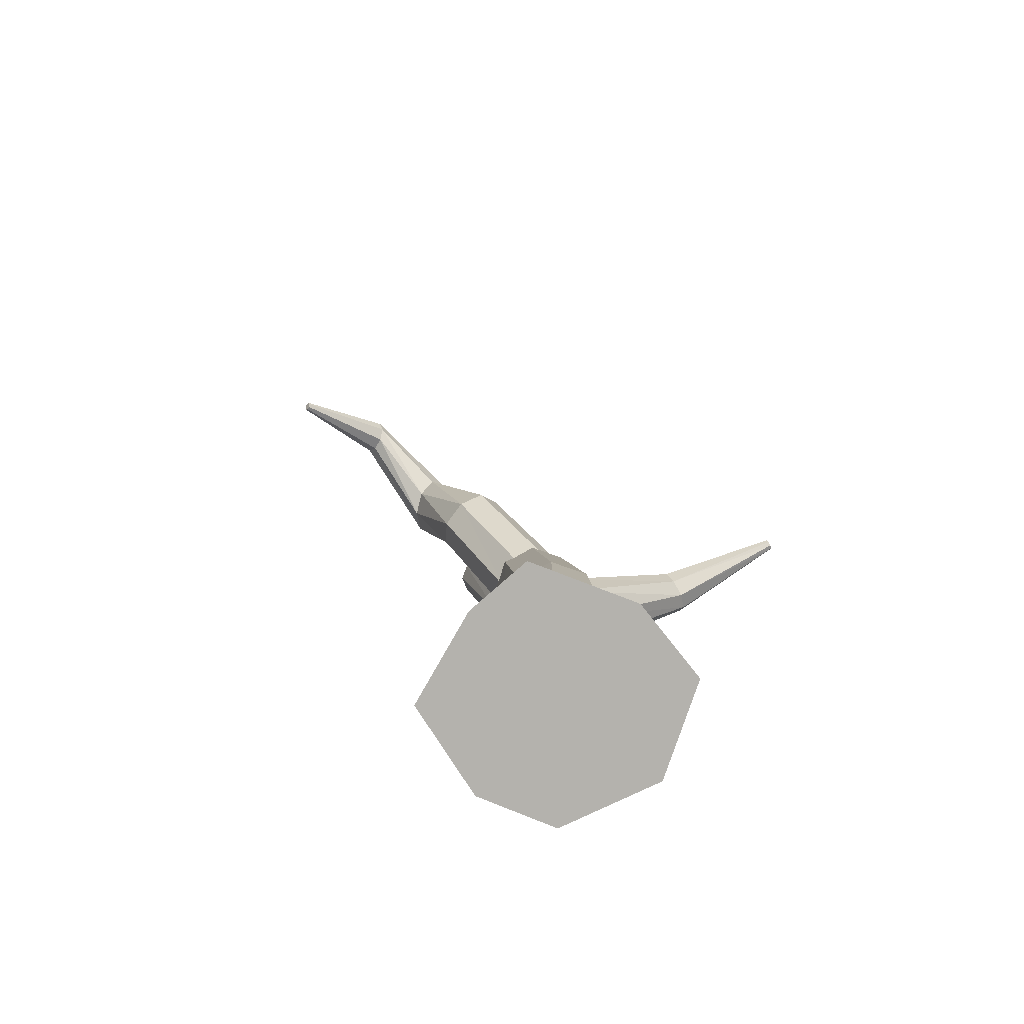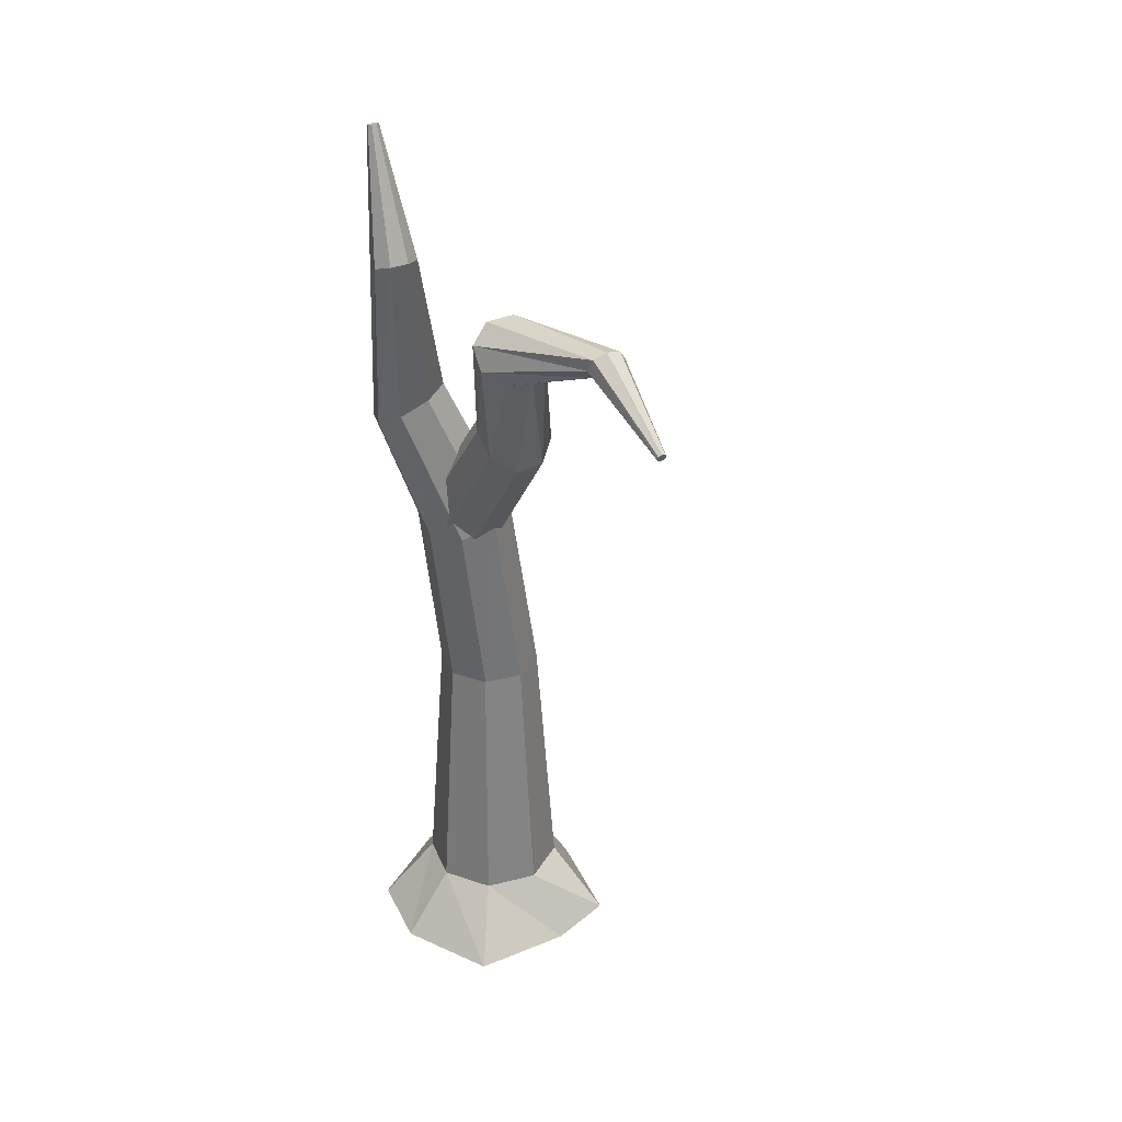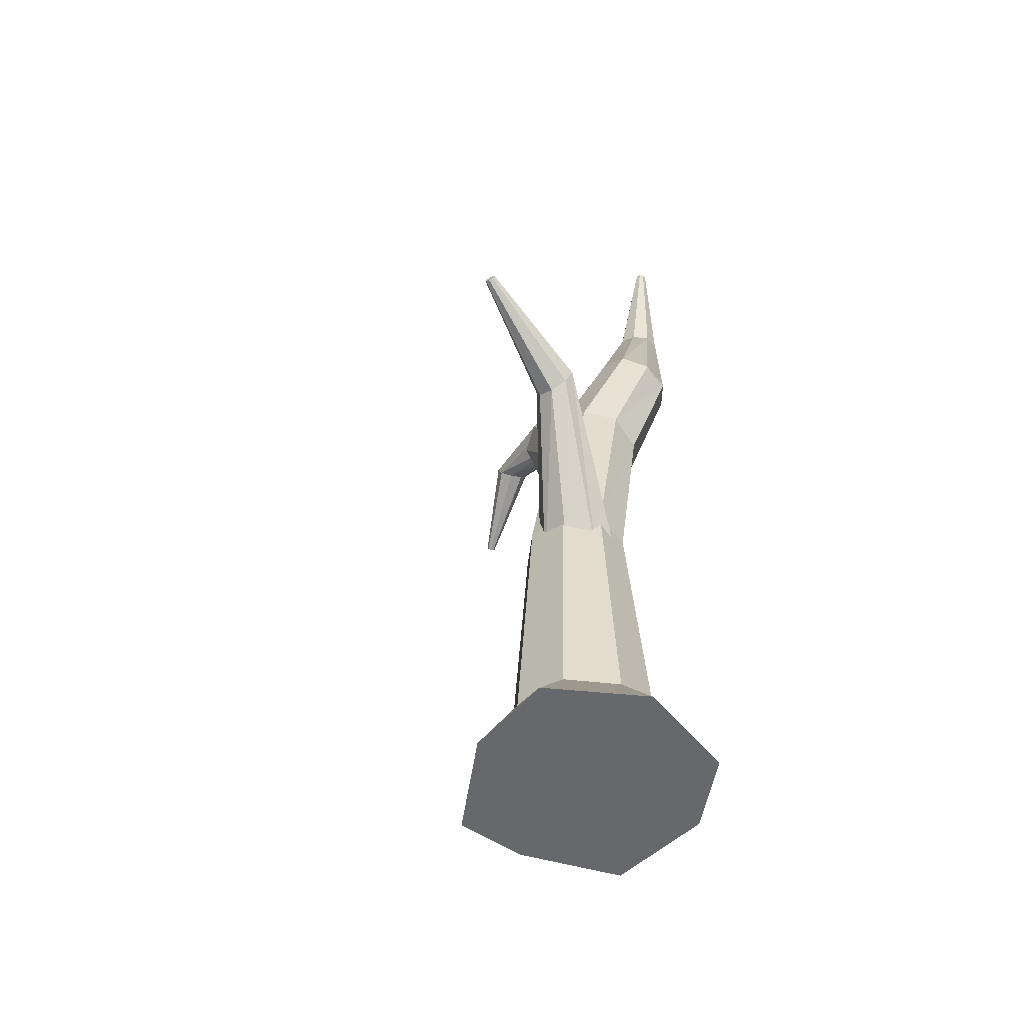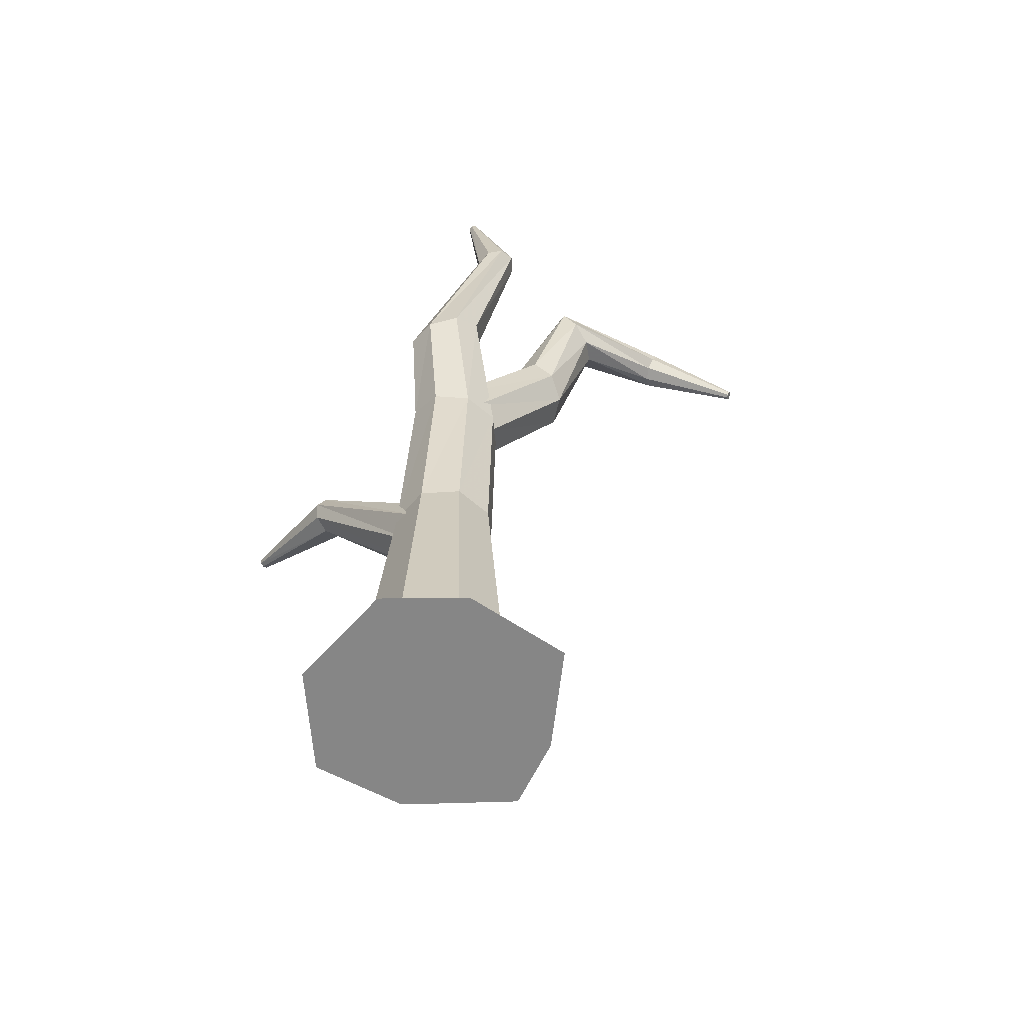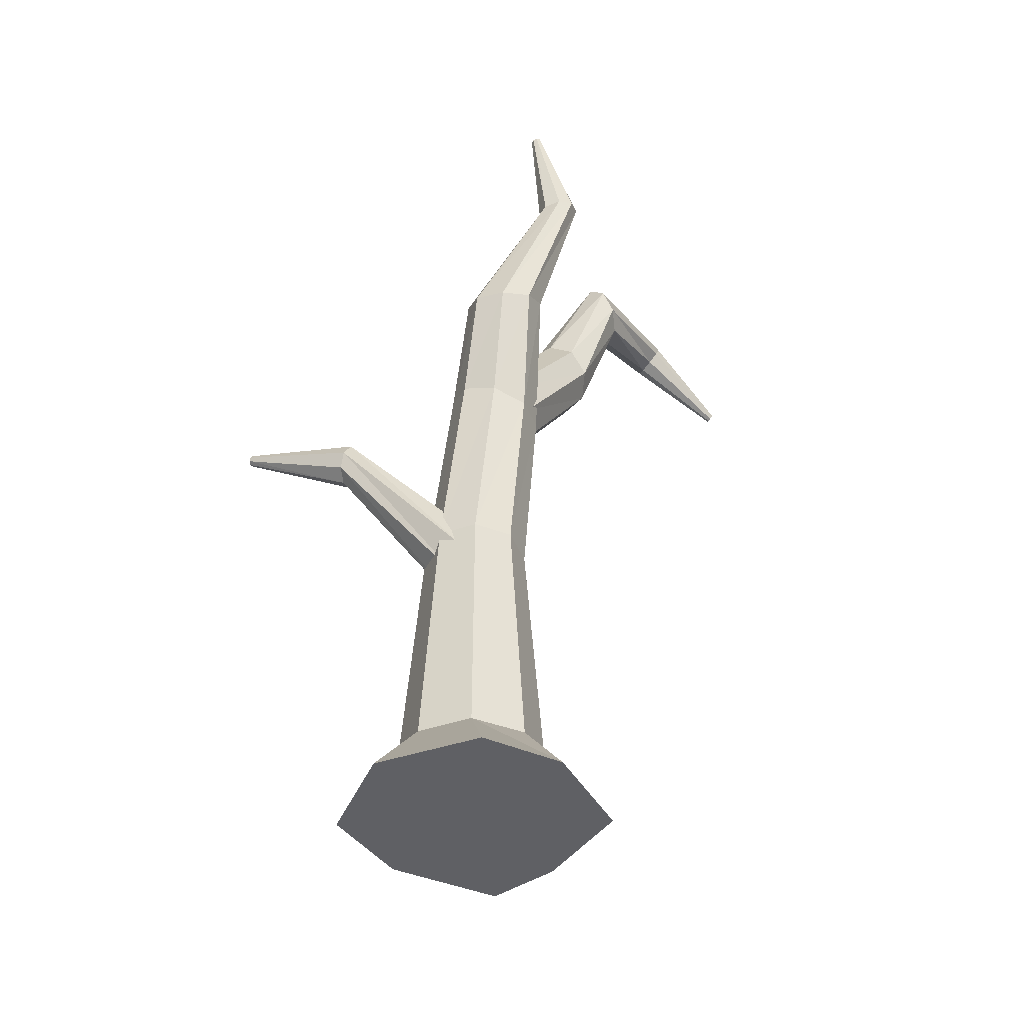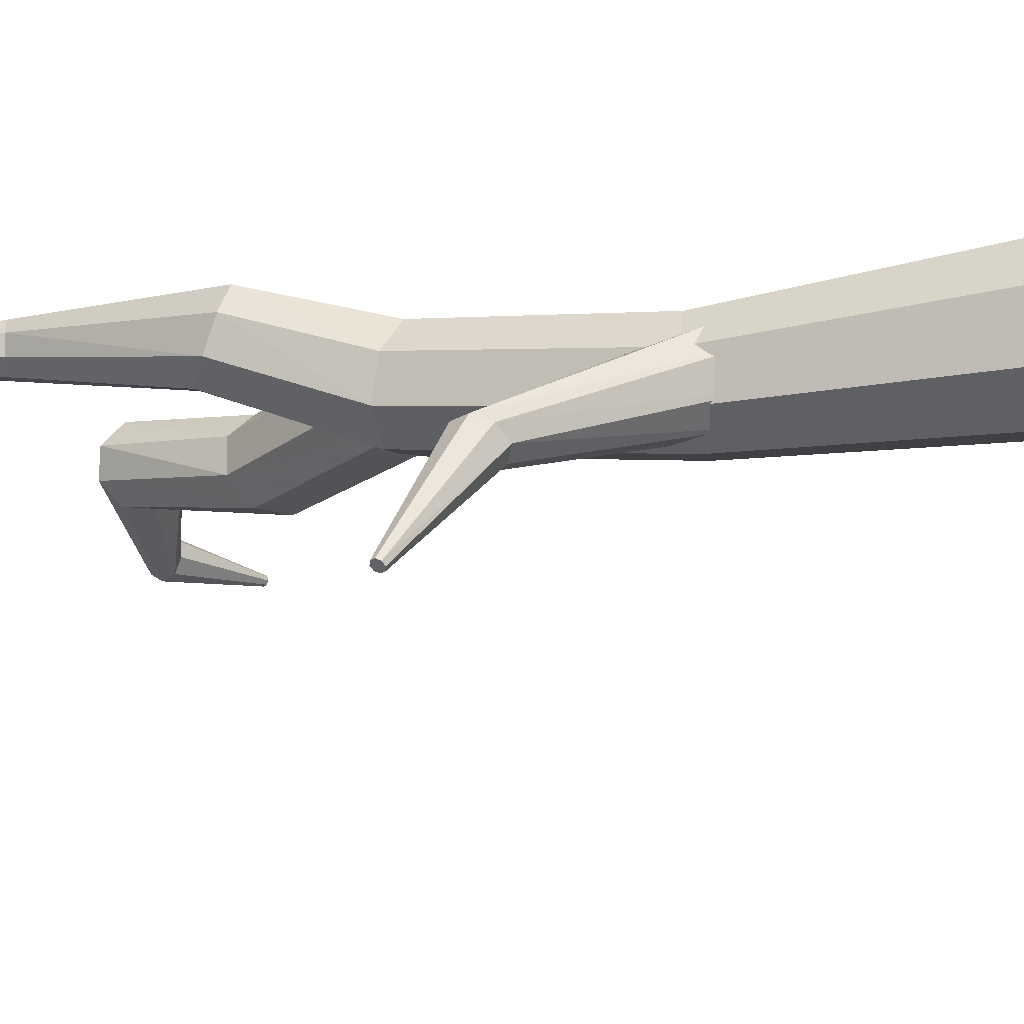
<metadata>
{"format":"obj","ext":"obj","renderer":"f3d","projection":"perspective","resolution":1024,"background":"white","views":[{"elev":-79.5,"azim":138.2,"up":"+Y"},{"elev":32.5,"azim":47.9,"up":"+Y"},{"elev":-52.3,"azim":-119.3,"up":"+Y"},{"elev":-62.1,"azim":-18.8,"up":"+Y"},{"elev":-44.7,"azim":-46.0,"up":"+Y"},{"elev":-28.7,"azim":-75.0,"up":"+Z"}]}
</metadata>
<code>
o treeB_graveyard_Cylinder
v 0.01535 0 -0.3244
v 0.00143 0.1918 -0.2094
v 0.315 0 -0.2113
v 0.1495 0.1918 -0.1481
v 0.3393 0 -0.007859
v 0.2109 0.1918 0
v 0.2767 0 0.2814
v 0.1495 0.1918 0.1481
v -0.01202 0 0.3617
v 0.00143 0.1918 0.2094
v -0.2383 0 0.282
v -0.1467 0.1918 0.1481
v -0.3589 0 -0.004188
v -0.208 0.1918 0
v -0.2409 0 -0.2803
v -0.1467 0.1918 -0.1481
v -0.1068 0.9922 -0.1084
v -0.1517 0.9923 0
v -0.1068 0.9922 0.1084
v -0.0547 2.859 0.3167
v -0.05946 2.858 0.3288
v -0.0547 2.86 0.3407
v -0.04321 2.864 0.3455
v 0.001779 0.9921 0.1534
v 0.1103 0.992 0.1084
v -0.03173 2.867 0.3404
v -0.02697 2.868 0.3283
v -0.03173 2.866 0.3164
v -0.04321 2.862 0.3116
v 0.04599 2.486 0.2799
v 0.0911 2.501 0.2987
v 0.1553 0.992 0
v 0.1098 2.51 0.3456
v 0.0911 2.506 0.3931
v 0.04599 2.492 0.4133
v 0.1103 0.992 -0.1084
v 0.000312 2.477 0.3945
v -0.02105 2.468 0.3476
v 0.000312 2.472 0.3001
v 0.001779 0.9921 -0.1534
v -0.1698 1.962 0.1213
v -0.2048 1.921 0.1977
v -0.1698 1.908 0.283
v -0.0889 1.928 0.3272
v -0.009403 1.971 0.3044
v 0.02412 2.012 0.228
v -0.009403 2.026 0.1427
v -0.0889 2.005 0.09847
v -0.003612 1.631 -0.05018
v 0.09806 1.609 -0.01338
v 0.1402 1.574 0.08095
v 0.09806 1.545 0.1776
v -0.003612 1.54 0.2199
v -0.1053 1.562 0.1831
v -0.1474 1.597 0.08875
v -0.1053 1.626 -0.007871
v -0.1067 1.621 0.1185
v -0.05266 1.592 0.1916
v 0.03116 1.548 0.1999
v 0.9997 2.246 0.2405
v 0.995 2.241 0.2484
v 0.9901 2.232 0.2495
v 0.9879 2.224 0.243
v 0.09561 1.513 0.1385
v 0.1029 1.509 0.04335
v 0.9897 2.222 0.2328
v 0.9944 2.227 0.2248
v 0.9993 2.236 0.2238
v 1.002 2.244 0.2303
v 0.7502 2.419 0.1541
v 0.7419 2.387 0.1286
v 0.04885 1.538 -0.02976
v 0.7229 2.35 0.1328
v 0.7042 2.33 0.164
v 0.6968 2.338 0.2042
v -0.03497 1.583 -0.03804
v 0.705 2.371 0.23
v 0.7241 2.408 0.2278
v 0.7427 2.427 0.1946
v -0.09942 1.617 0.02336
v 0.322 2.381 0.2501
v 0.3257 2.328 0.304
v 0.3672 2.265 0.3108
v 0.4213 2.23 0.2691
v 0.4563 2.243 0.2032
v 0.4522 2.297 0.1504
v 0.4111 2.359 0.1425
v 0.3574 2.394 0.1832
v 0.2089 2.041 0.06596
v 0.2577 1.995 0.00648
v 0.3181 1.93 0.01152
v 0.3546 1.884 0.07814
v 0.3459 1.884 0.1673
v 0.2971 1.93 0.2268
v 0.2368 1.995 0.2217
v 0.2002 2.041 0.1551
v -0.4684 1.474 -0.582
v -0.4799 1.469 -0.5778
v -0.4898 1.474 -0.571
v -0.4923 1.486 -0.5657
v -0.4859 1.497 -0.5648
v -0.4744 1.502 -0.569
v -0.4645 1.497 -0.5757
v -0.462 1.485 -0.5811
v -0.2587 1.343 -0.283
v -0.2687 1.389 -0.2623
v -0.3077 1.409 -0.2359
v -0.3529 1.391 -0.2194
v -0.3778 1.346 -0.2224
v -0.3678 1.3 -0.2432
v -0.3293 1.277 -0.2703
v -0.2837 1.297 -0.2861
v 0.02917 0.8656 -0.09359
v -0.03112 0.8138 -0.04481
v -0.0902 0.8345 0.02433
v -0.1144 0.9126 0.07165
v -0.08946 1.002 0.06943
v -0.02954 1.053 0.01996
v 0.02992 1.034 -0.04849
v 0.05446 0.9566 -0.09511
f 1 2 4 3
f 3 4 6 5
f 5 6 8 7
f 7 8 10 9
f 9 10 12 11
f 11 12 14 13
f 13 14 16 15
f 15 16 2 1
f 1 3 5 7 9 11 13 15
f 16 14 18 17
f 51 50 47 46
f 49 56 41 48
f 54 53 44 43
f 14 12 19 18
f 33 31 28 27
f 30 39 20 29
f 35 34 26 23
f 12 10 24 19
f 53 52 45 44
f 42 43 37 38
f 46 47 31 33
f 2 16 17 40
f 43 44 35 37
f 44 45 34 35
f 48 41 39 30
f 8 6 32 25
f 37 35 23 22
f 39 38 21 20
f 38 37 22 21
f 6 4 36 32
f 55 54 43 42
f 52 51 46 45
f 56 55 42 41
f 4 2 40 36
f 47 48 30 31
f 45 46 33 34
f 41 42 38 39
f 10 8 25 24
f 20 21 22 23 26 27 28 29
f 31 30 29 28
f 34 33 27 26
f 50 49 48 47
f 25 32 51 52
f 19 24 53 54
f 32 36 50 51
f 24 25 52 53
f 36 40 49 50
f 18 19 54 55
f 40 17 56 49
f 17 18 55 56
f 91 90 87 86
f 89 96 81 88
f 94 93 84 83
f 73 71 68 67
f 70 79 60 69
f 75 74 66 63
f 93 92 85 84
f 82 83 77 78
f 86 87 71 73
f 83 84 75 77
f 84 85 74 75
f 88 81 79 70
f 77 75 63 62
f 79 78 61 60
f 78 77 62 61
f 95 94 83 82
f 92 91 86 85
f 96 95 82 81
f 87 88 70 71
f 85 86 73 74
f 81 82 78 79
f 60 61 62 63 66 67 68 69
f 71 70 69 68
f 74 73 67 66
f 90 89 88 87
f 65 72 91 92
f 59 64 93 94
f 72 76 90 91
f 64 65 92 93
f 76 80 89 90
f 58 59 94 95
f 80 57 96 89
f 57 58 95 96
f 107 106 103 102
f 105 112 97 104
f 109 108 101 100
f 114 115 110 111
f 118 119 106 107
f 115 116 109 110
f 116 117 108 109
f 120 113 112 105
f 110 109 100 99
f 112 111 98 97
f 111 110 99 98
f 119 120 105 106
f 117 118 107 108
f 113 114 111 112
f 97 98 99 100 101 102 103 104
f 106 105 104 103
f 108 107 102 101

</code>
